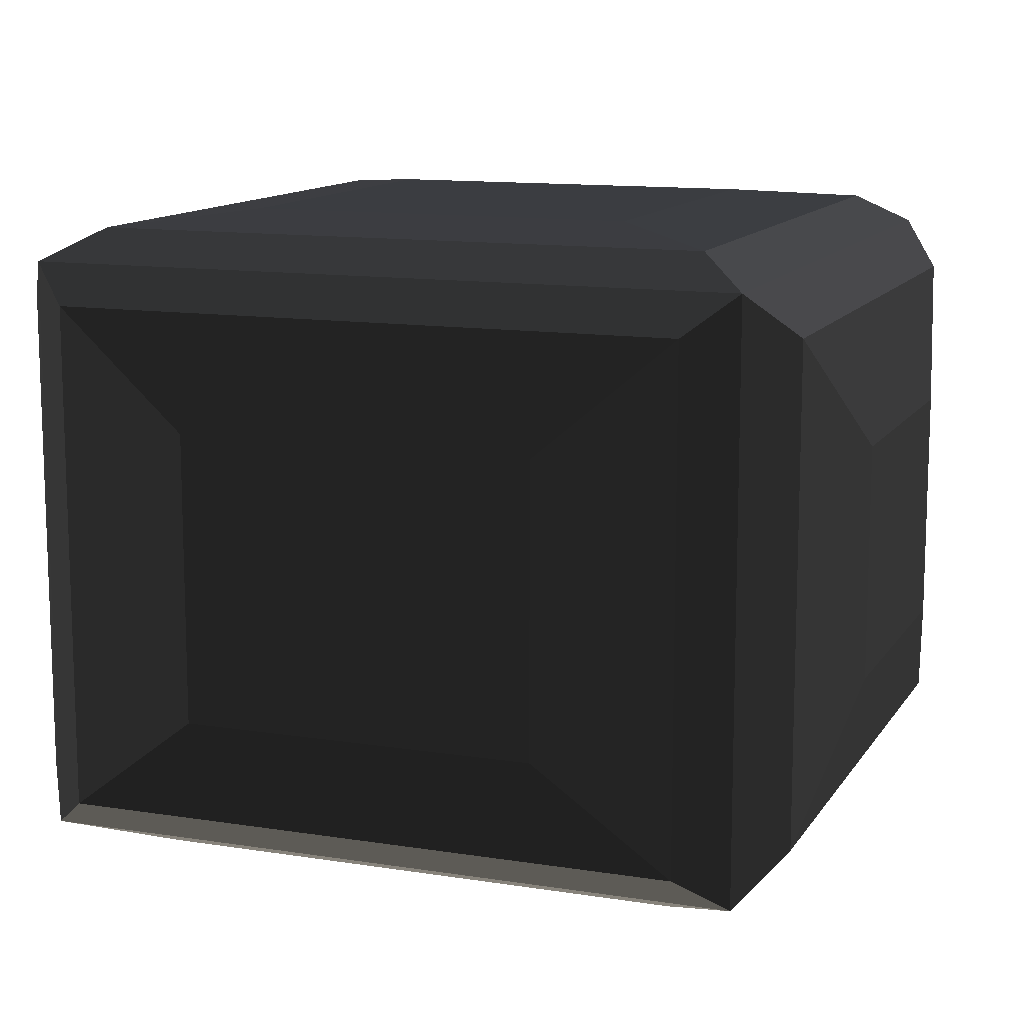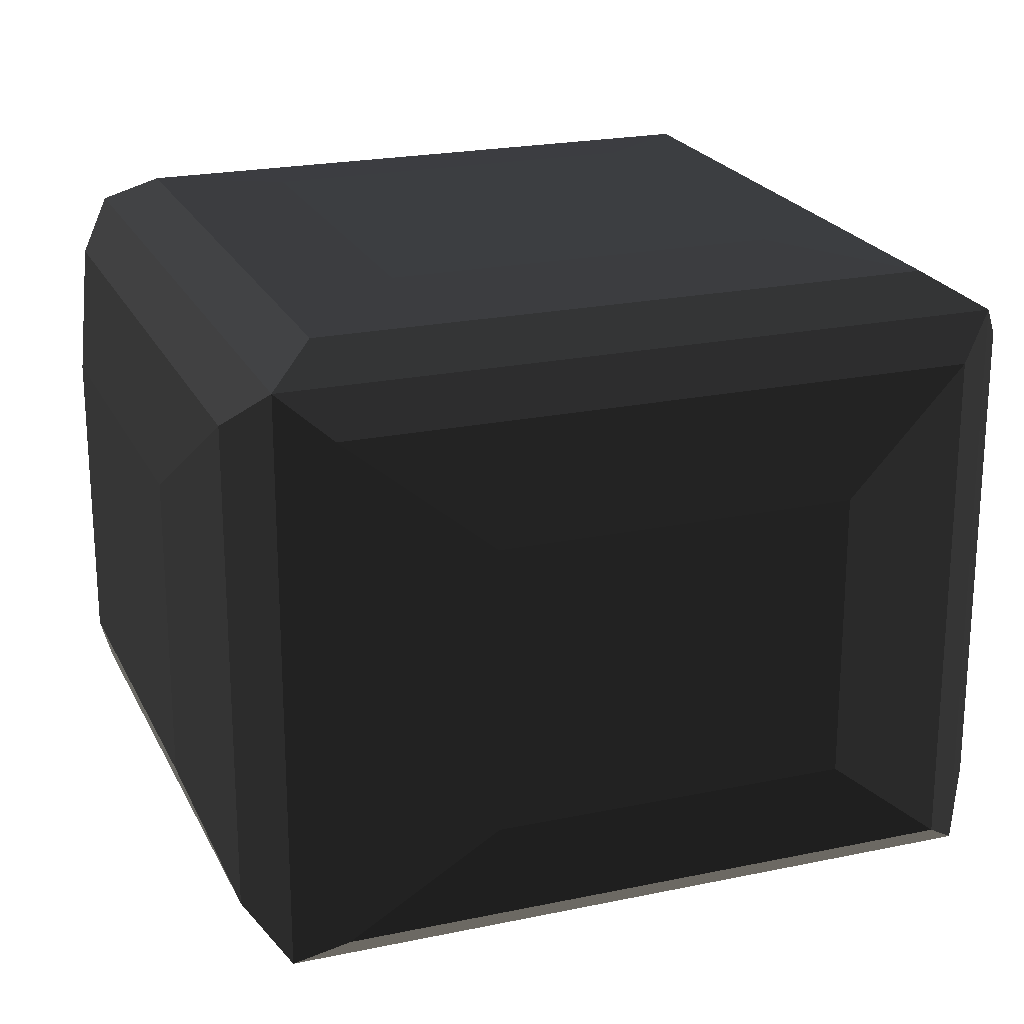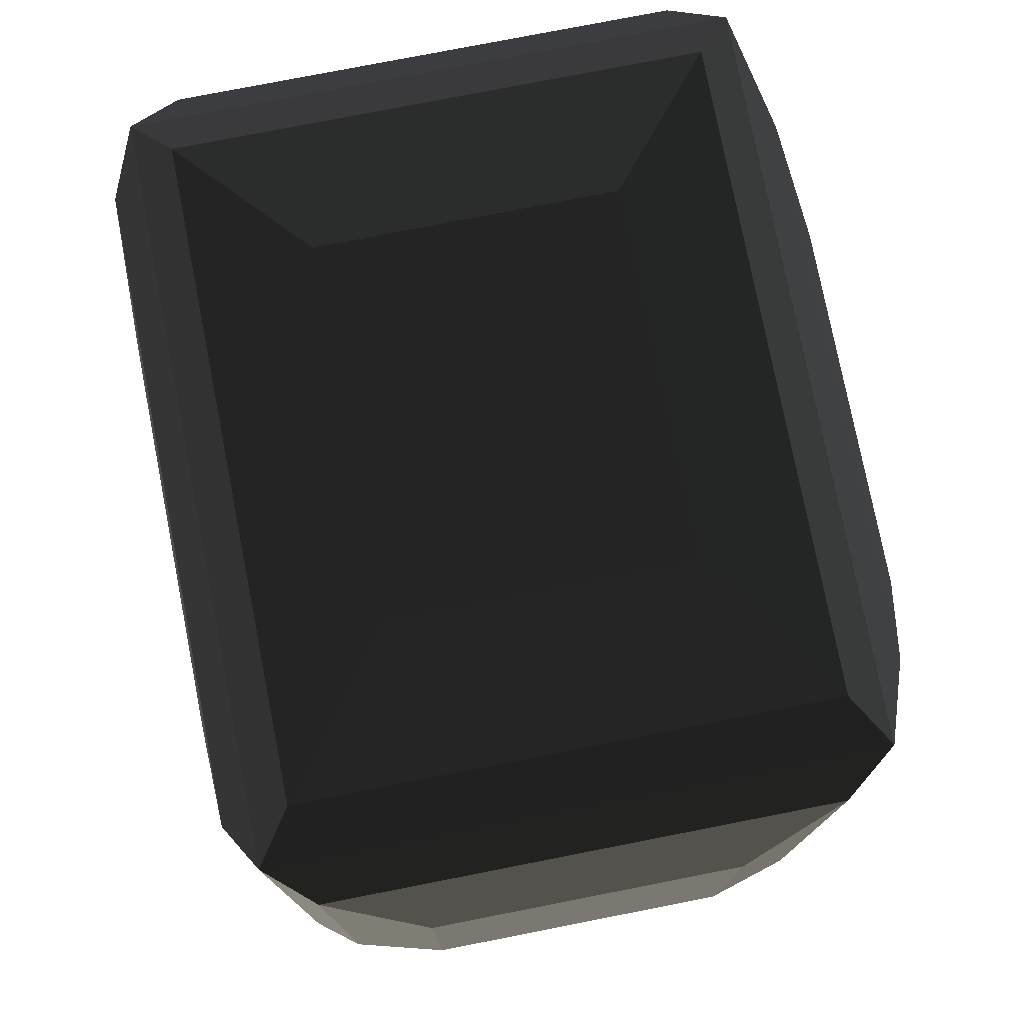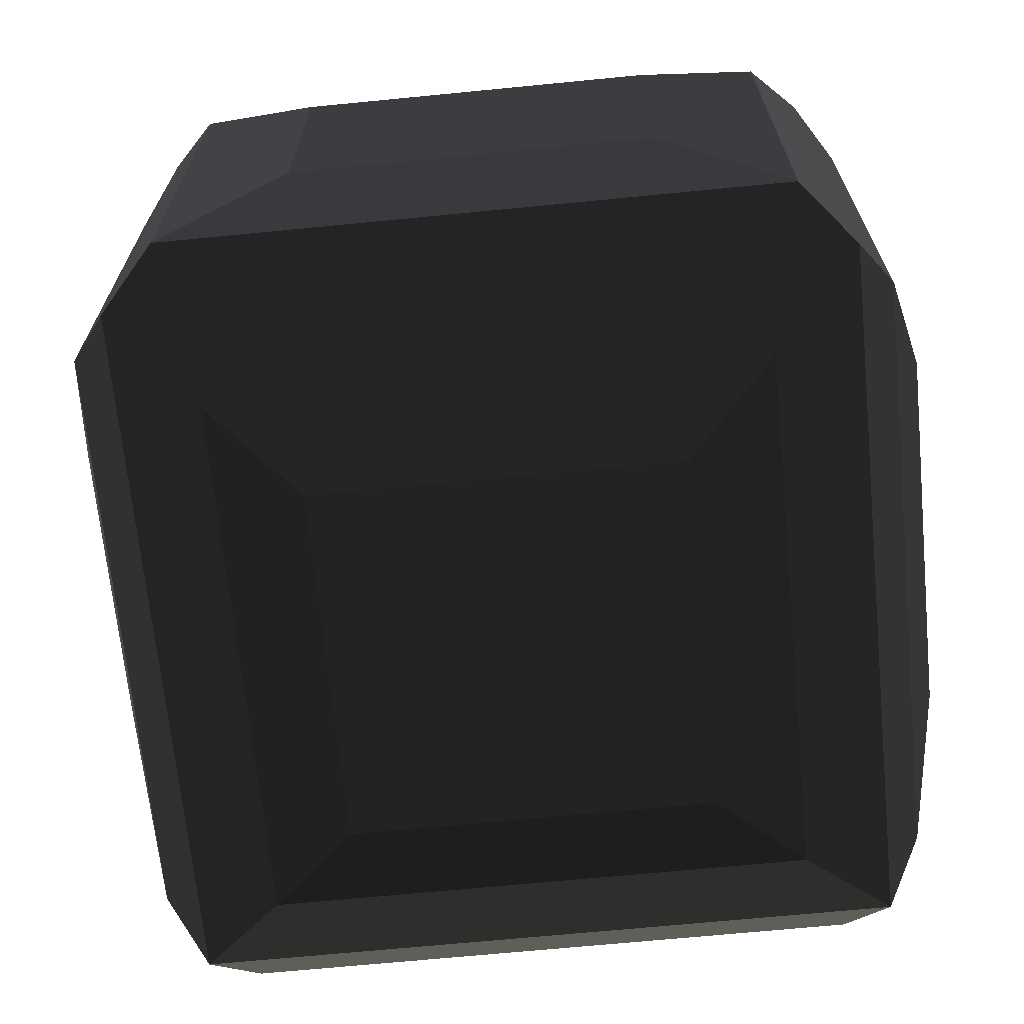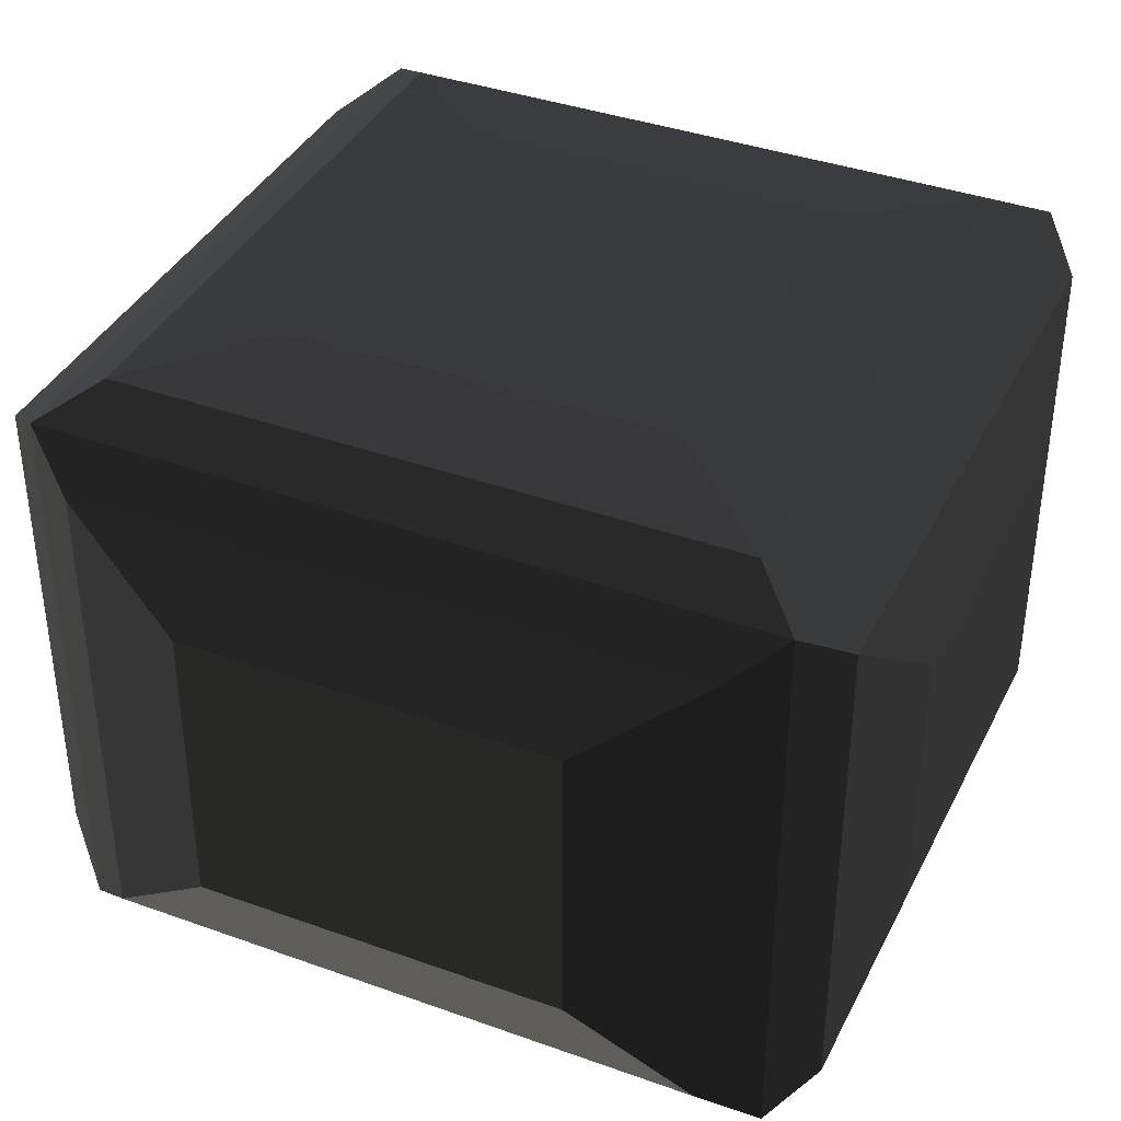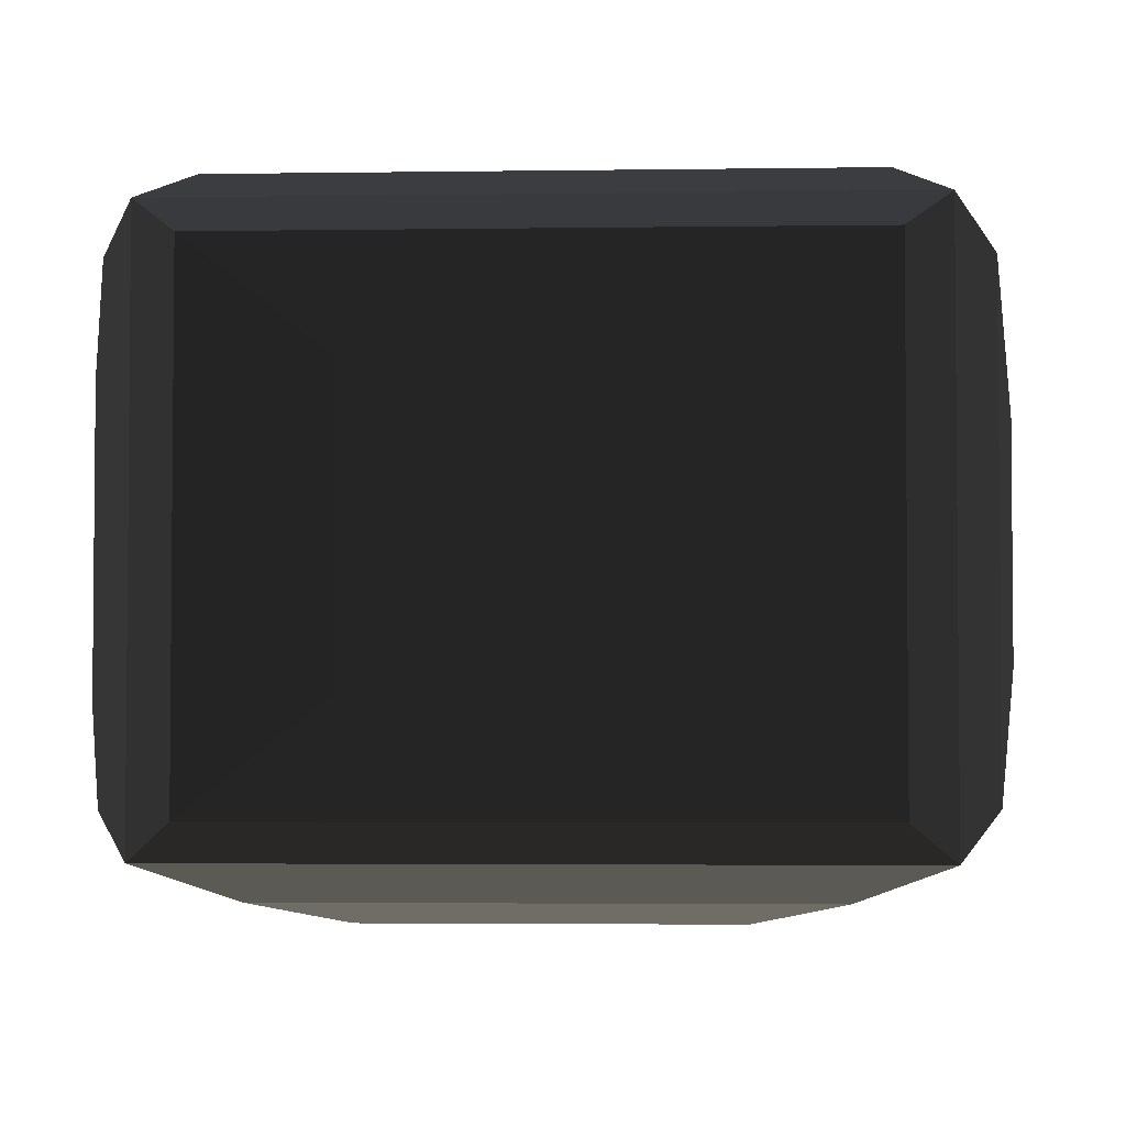
<metadata>
{"format":"obj","ext":"obj","renderer":"f3d","projection":"perspective","resolution":1024,"background":"white","views":[{"elev":12.3,"azim":20.6,"up":"+Y"},{"elev":21.9,"azim":-20.3,"up":"+Y"},{"elev":77.0,"azim":-101.1,"up":"+Z"},{"elev":-68.1,"azim":-174.4,"up":"+Y"},{"elev":38.4,"azim":-65.6,"up":"+Y"},{"elev":-3.3,"azim":2.8,"up":"+Y"}]}
</metadata>
<code>
v -3 0 3
v 3 0 3
v -3 4.856 3
v 3 4.856 3
v -3 4.856 -3
v 3 4.856 -3
v -3 0 -3
v 3 0 -3
v -2.582 5.112 2.582
v 2.582 5.112 2.582
v 2.582 5.112 -2.582
v -2.582 5.112 -2.582
v -1.628 5.219 1.628
v 1.628 5.219 1.628
v 1.628 5.219 -1.628
v -1.628 5.219 -1.628
v -2.613 0.3129 3.332
v 2.613 0.3129 3.332
v 2.613 4.544 3.332
v -2.613 4.544 3.332
v -1.429 1.212 3.552
v 1.526 1.212 3.552
v 1.526 3.603 3.552
v -1.429 3.603 3.552
v 3.354 0.3832 -2.527
v 3.354 0.3832 2.527
v 3.354 4.473 -2.527
v 3.354 4.473 2.527
v 3.608 1.446 -1.301
v 3.608 1.446 1.126
v 3.608 3.41 -1.301
v 3.608 3.41 1.126
v -2.58 4.517 -3.459
v 2.58 4.517 -3.459
v 2.58 0.3398 -3.459
v -2.58 0.3398 -3.459
v -1.513 3.653 -3.712
v 1.513 3.653 -3.712
v 1.513 1.203 -3.712
v -1.513 1.203 -3.712
v -3.302 0.3658 -2.548
v -3.302 0.3658 2.548
v -3.302 4.491 2.548
v -3.302 4.491 -2.548
v -3.571 1.16 -1.567
v -3.571 1.16 1.567
v -3.571 3.696 1.567
v -3.571 3.696 -1.567
v -2.268 -0.3275 -2.268
v 2.268 -0.3275 -2.268
v 2.268 -0.3275 2.268
v -2.268 -0.3275 2.268
v -1.53 -0.5336 -1.53
v 1.53 -0.5336 -1.53
v 1.53 -0.5336 1.53
v -1.53 -0.5336 1.53
f 24 22 21
f 23 22 24
f 16 14 13
f 15 14 16
f 40 38 37
f 39 38 40
f 56 54 53
f 55 54 56
f 32 29 30
f 31 29 32
f 48 46 45
f 47 46 48
f 9 4 3
f 10 4 9
f 10 6 4
f 11 6 10
f 11 5 6
f 12 5 11
f 12 3 5
f 9 3 12
f 13 10 9
f 14 10 13
f 14 11 10
f 15 11 14
f 15 12 11
f 16 12 15
f 16 9 12
f 13 9 16
f 17 2 1
f 18 2 17
f 18 4 2
f 19 4 18
f 19 3 4
f 20 3 19
f 20 1 3
f 17 1 20
f 21 18 17
f 22 18 21
f 18 23 19
f 22 23 18
f 19 24 20
f 23 24 19
f 24 17 20
f 21 17 24
f 26 8 2
f 25 8 26
f 25 6 8
f 27 6 25
f 27 4 6
f 28 4 27
f 28 2 4
f 26 2 28
f 30 25 26
f 29 25 30
f 29 27 25
f 31 27 29
f 27 32 28
f 31 32 27
f 32 26 28
f 30 26 32
f 33 6 5
f 34 6 33
f 34 8 6
f 35 8 34
f 35 7 8
f 36 7 35
f 36 5 7
f 33 5 36
f 37 34 33
f 38 34 37
f 38 35 34
f 39 35 38
f 39 36 35
f 40 36 39
f 40 33 36
f 37 33 40
f 41 1 7
f 42 1 41
f 42 3 1
f 43 3 42
f 43 5 3
f 44 5 43
f 44 7 5
f 41 7 44
f 45 42 41
f 46 42 45
f 46 43 42
f 47 43 46
f 47 44 43
f 48 44 47
f 48 41 44
f 45 41 48
f 49 8 7
f 50 8 49
f 50 2 8
f 51 2 50
f 51 1 2
f 52 1 51
f 52 7 1
f 49 7 52
f 53 50 49
f 54 50 53
f 54 51 50
f 55 51 54
f 55 52 51
f 56 52 55
f 56 49 52
f 53 49 56

</code>
